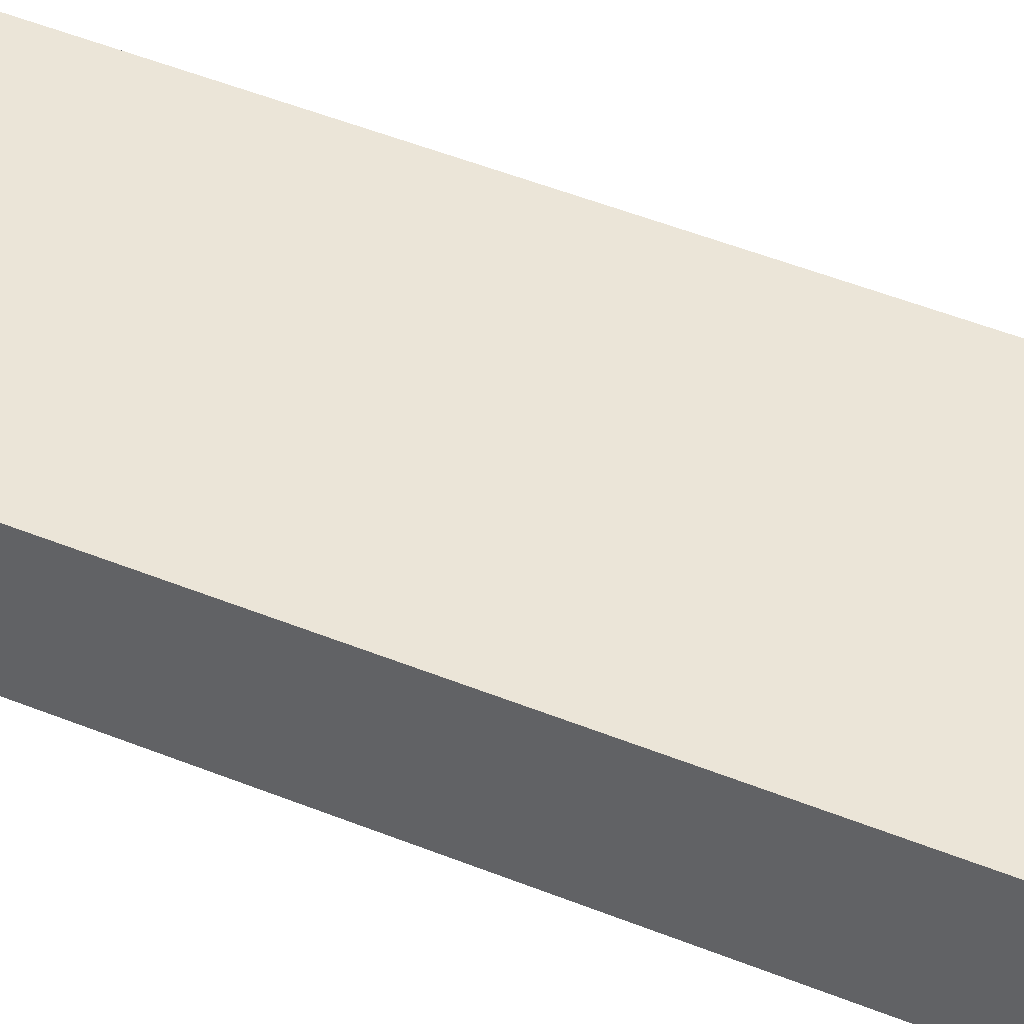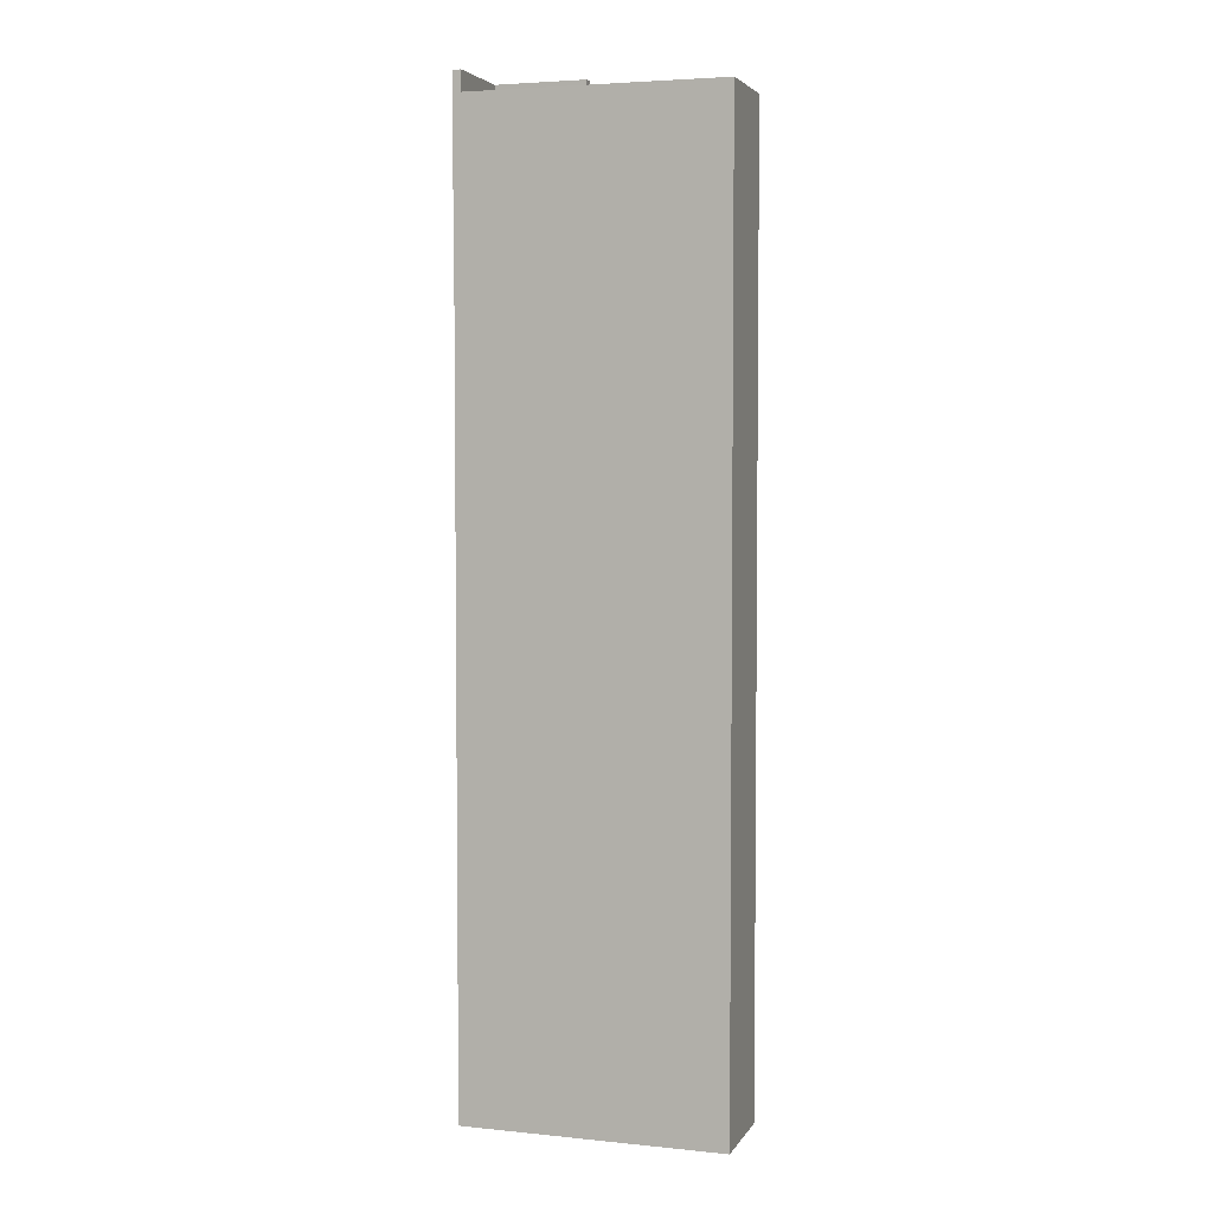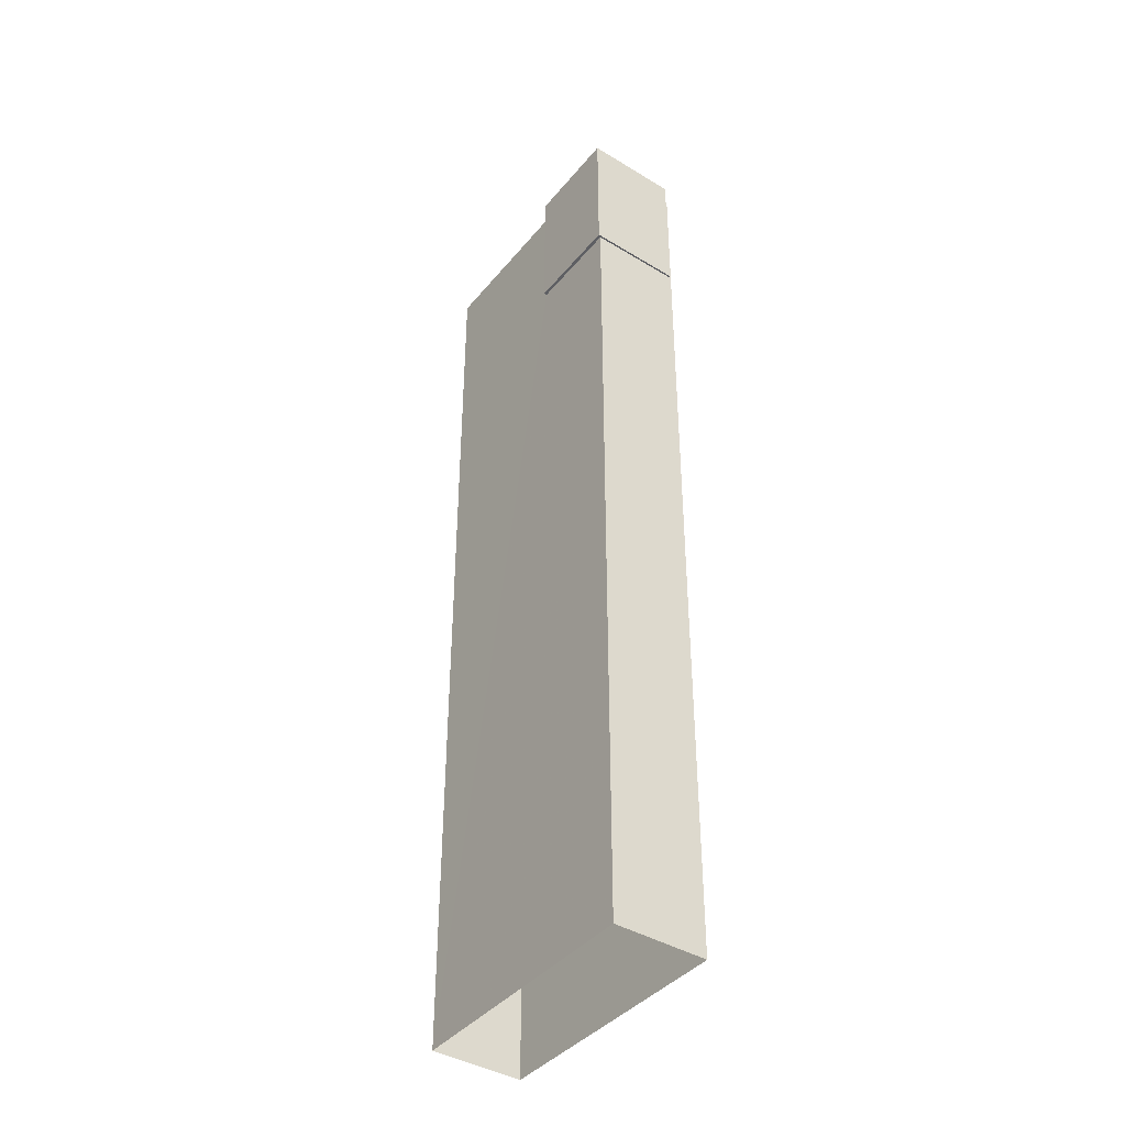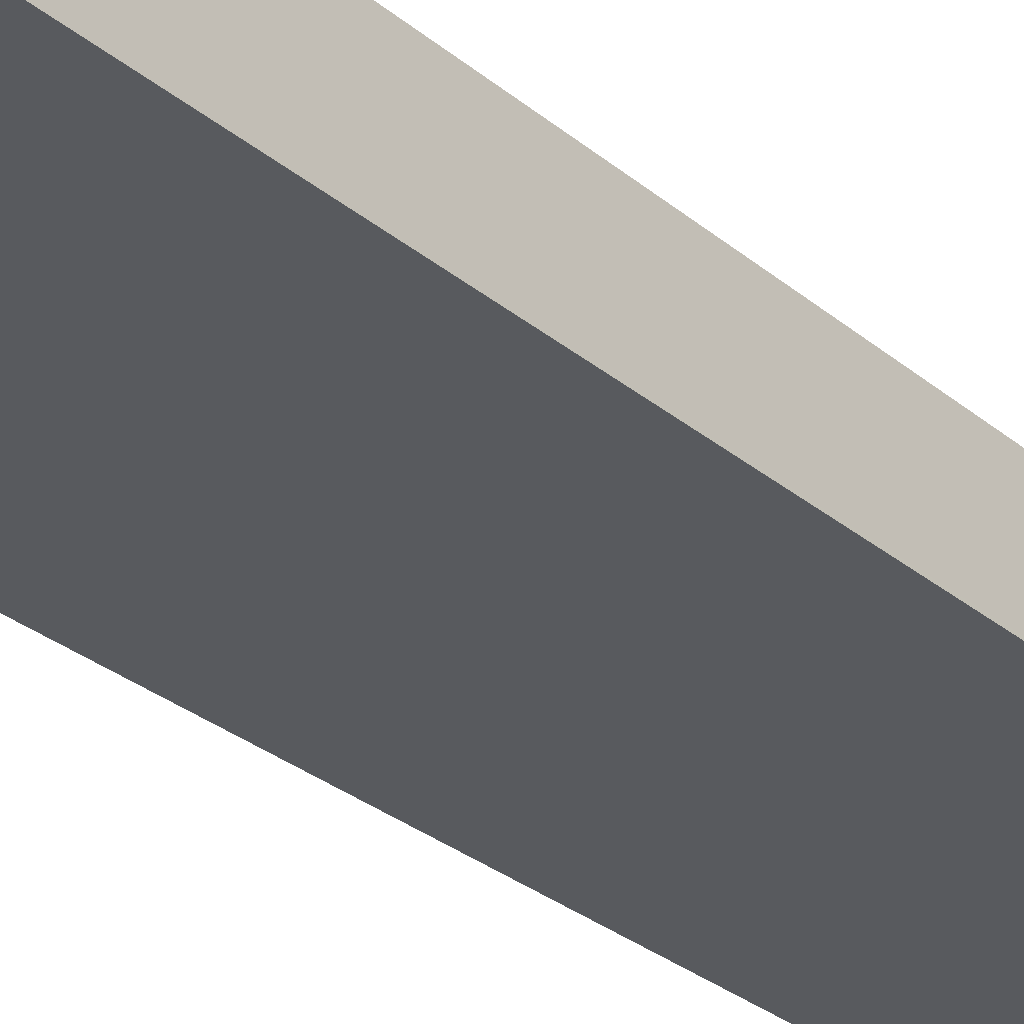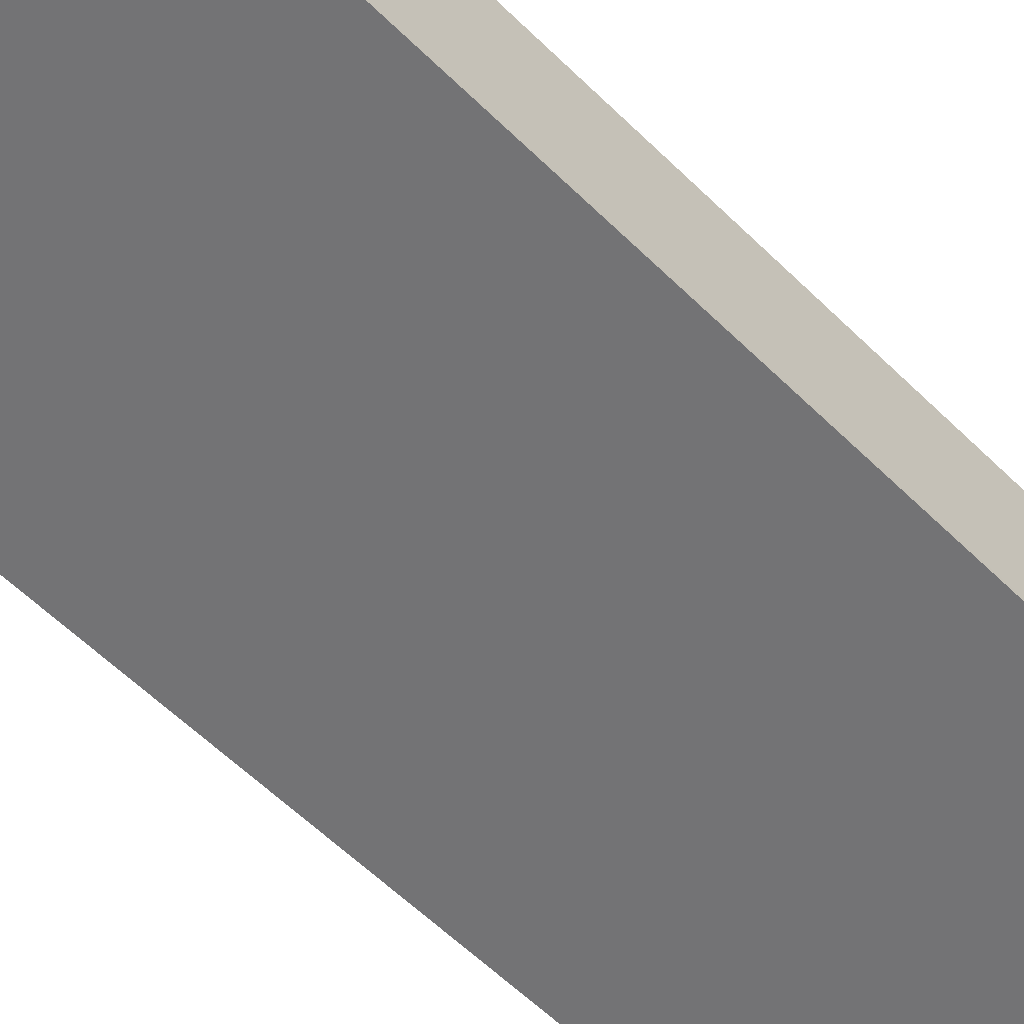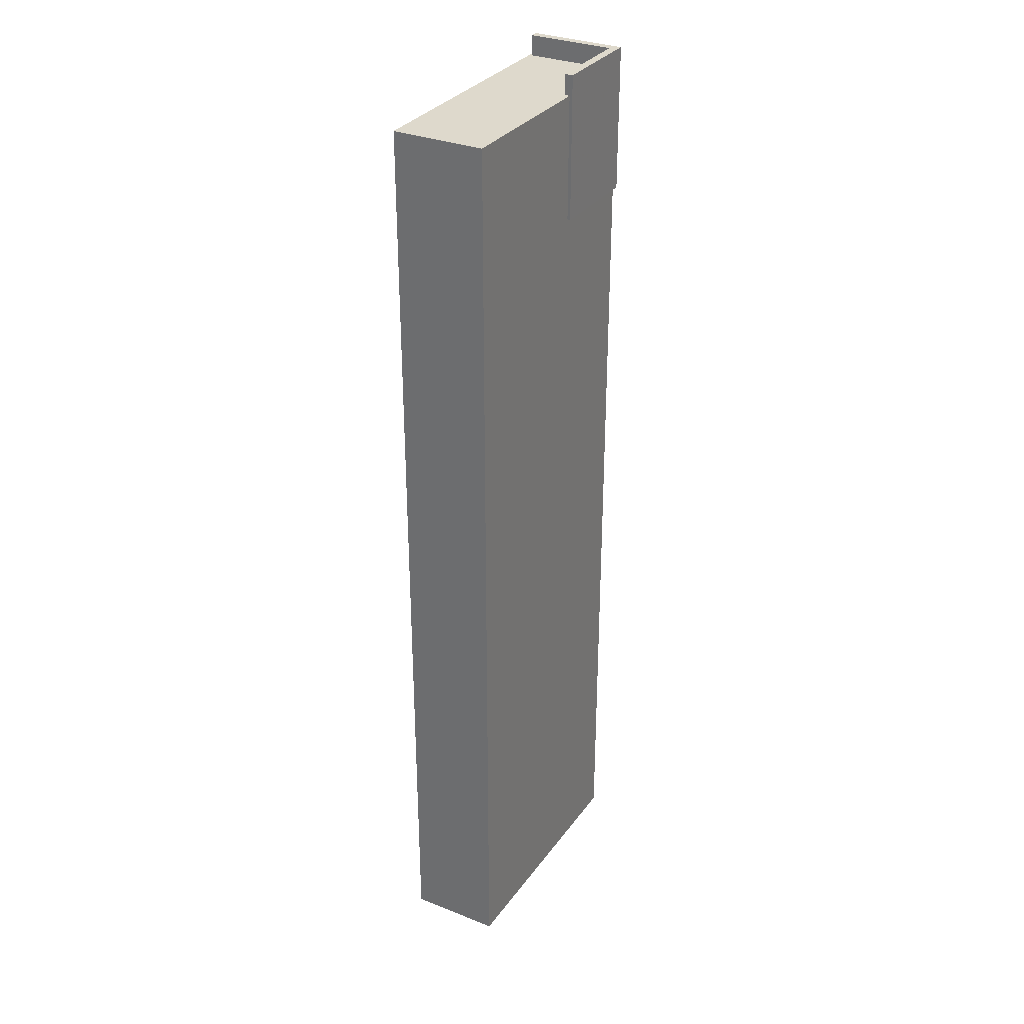
<metadata>
{"format":"obj","ext":"obj","renderer":"f3d","projection":"perspective","resolution":1024,"background":"white","views":[{"elev":49.1,"azim":-65.9,"up":"+Y"},{"elev":4.2,"azim":13.3,"up":"+Z"},{"elev":-40.8,"azim":-130.8,"up":"+Z"},{"elev":-28.2,"azim":-141.7,"up":"+Y"},{"elev":-52.4,"azim":-137.5,"up":"+Y"},{"elev":31.9,"azim":114.7,"up":"+Z"}]}
</metadata>
<code>
v -1.185e+04 -3.73e+04 16.36
v -1.186e+04 -3.73e+04 16.36
v -1.186e+04 -3.73e+04 16.36
v -1.185e+04 -3.73e+04 16.36
v -1.185e+04 -3.73e+04 55.61
v -1.186e+04 -3.73e+04 55.61
v -1.186e+04 -3.73e+04 55.61
v -1.186e+04 -3.73e+04 55.61
v -1.185e+04 -3.73e+04 55.61
v -1.186e+04 -3.73e+04 55.61
v -1.185e+04 -3.73e+04 62.61
v -1.185e+04 -3.73e+04 62.61
v -1.186e+04 -3.73e+04 62.61
v -1.186e+04 -3.73e+04 62.61
v -1.186e+04 -3.73e+04 62.61
v -1.186e+04 -3.73e+04 62.61
v -1.185e+04 -3.73e+04 61.63
v -1.185e+04 -3.73e+04 61.63
v -1.185e+04 -3.73e+04 61.63
v -1.186e+04 -3.73e+04 61.63
v -1.186e+04 -3.73e+04 61.63
v -1.185e+04 -3.73e+04 61.63
v -1.186e+04 -3.73e+04 61.63
v -1.186e+04 -3.73e+04 61.63
f 1 2 3
f 1 4 2
f 5 6 7
f 7 6 8
f 5 9 6
f 8 6 10
f 11 12 13
f 14 13 15
f 15 13 16
f 13 12 16
f 17 18 19
f 19 20 21
f 17 22 18
f 21 20 23
f 20 18 24
f 19 18 20
f 24 11 13
f 24 18 11
f 24 13 14
f 20 24 14
f 20 14 23
f 10 23 8
f 8 23 15
f 23 14 15
f 15 16 7
f 8 15 7
f 5 16 12
f 5 7 16
f 11 22 12
f 12 22 5
f 11 18 22
f 5 22 9
f 22 17 9
f 6 9 3
f 3 9 1
f 9 17 1
f 19 4 1
f 17 19 1
f 21 2 4
f 19 21 4
f 21 10 2
f 2 10 3
f 21 23 10
f 3 10 6

</code>
